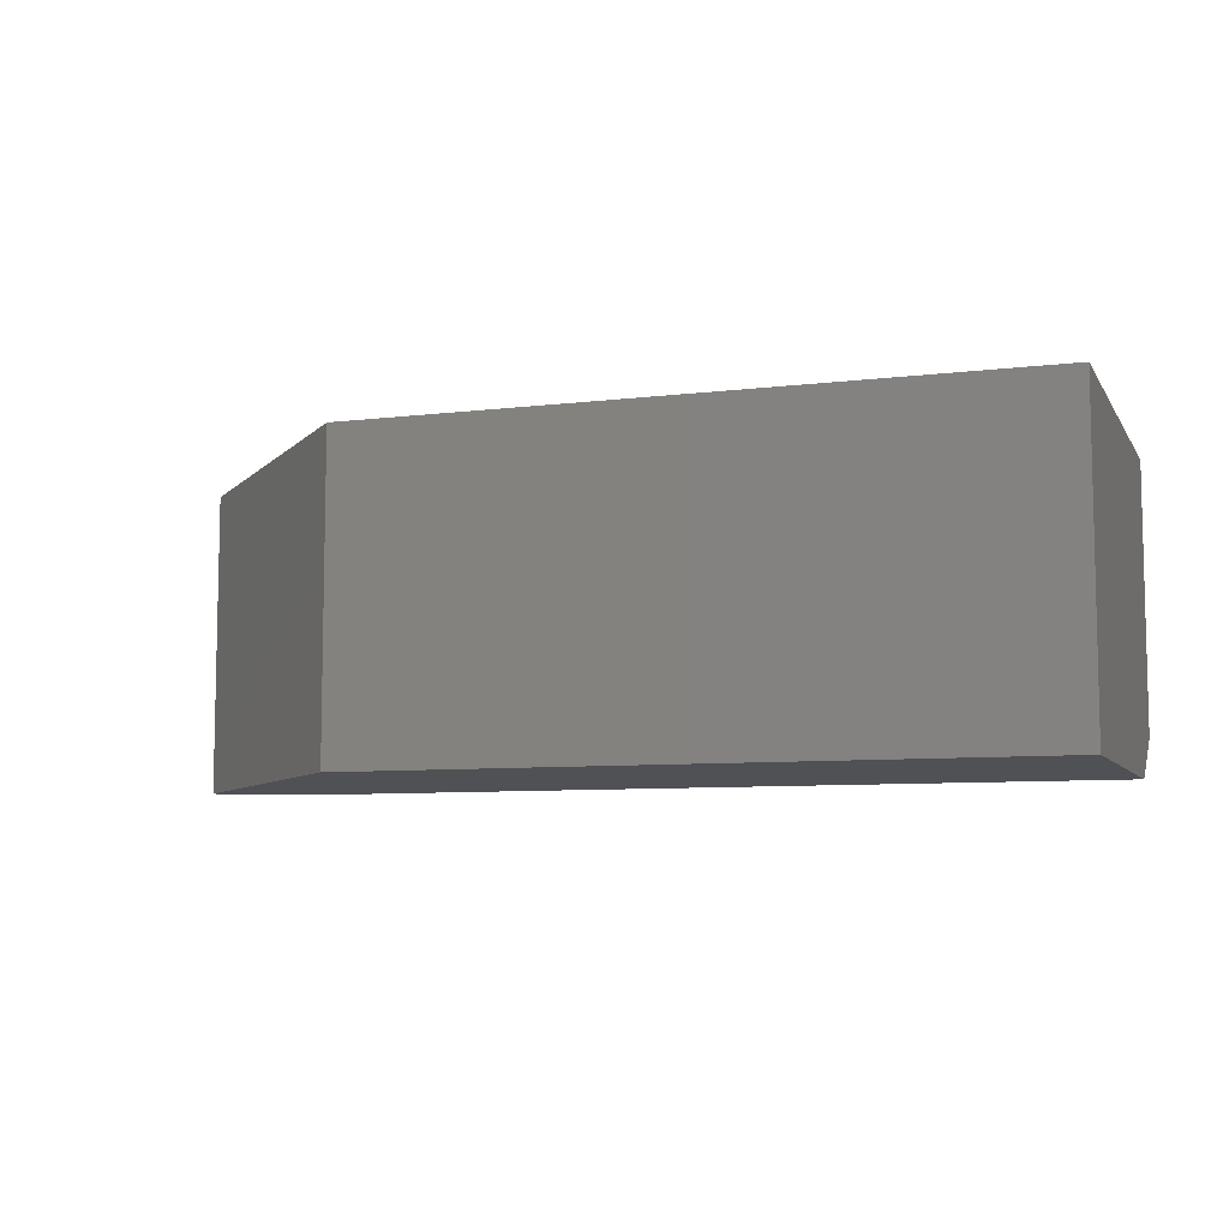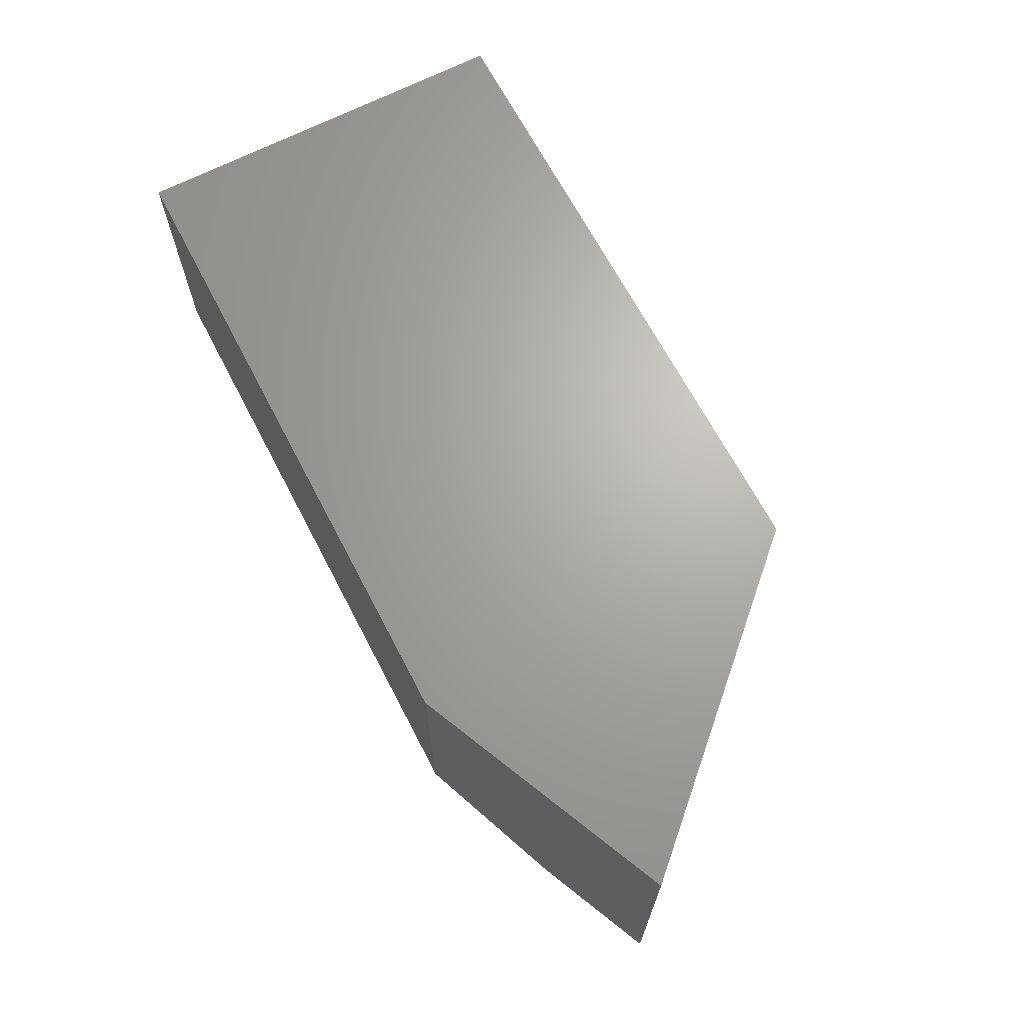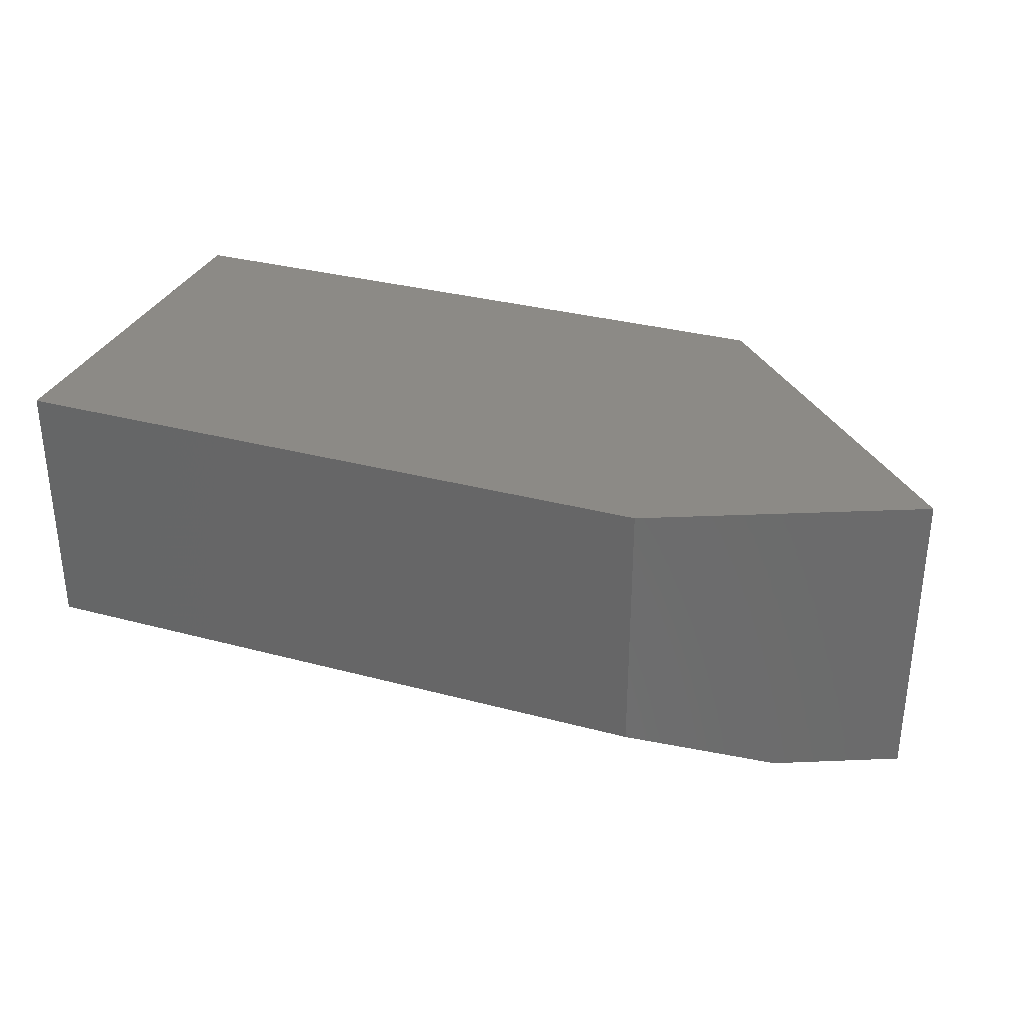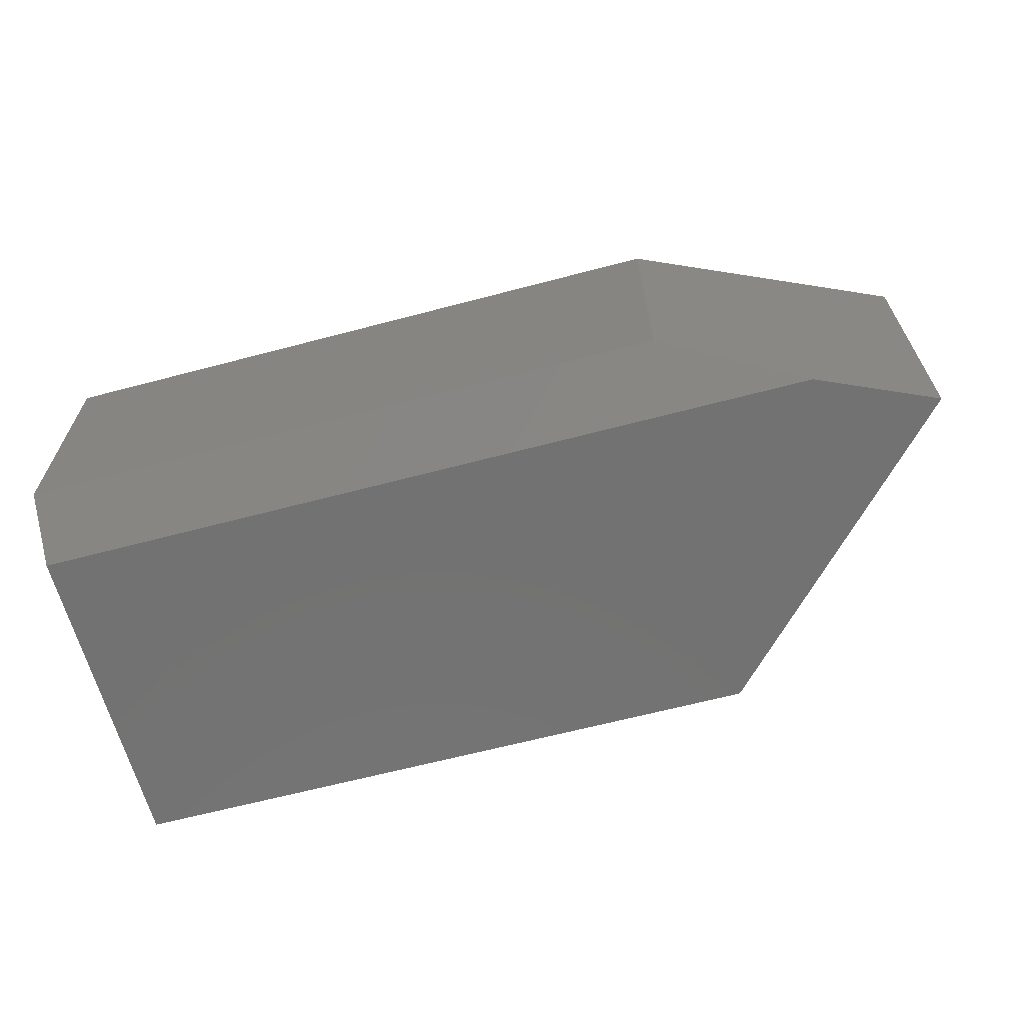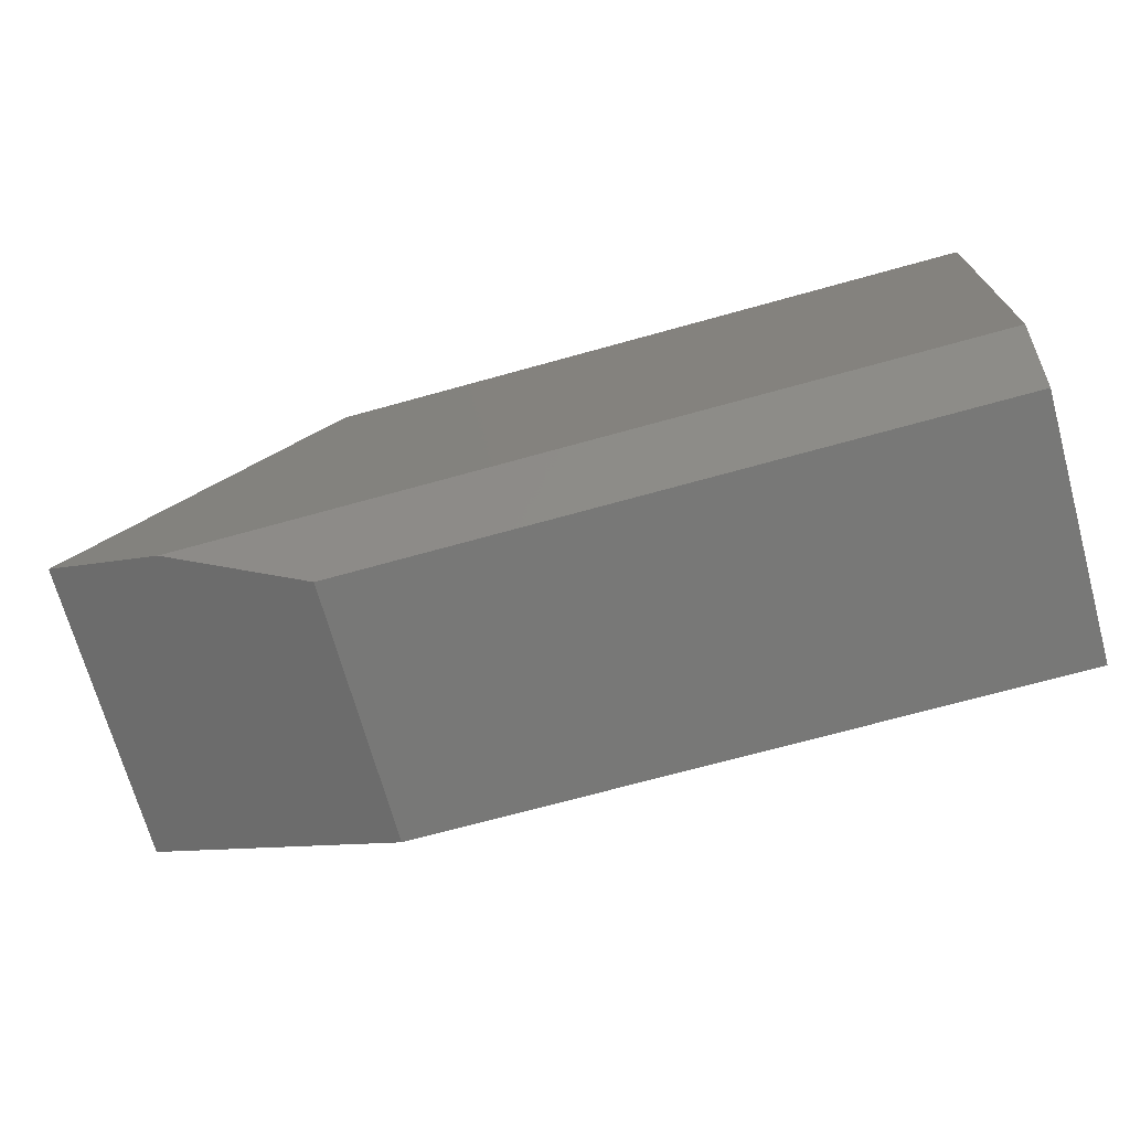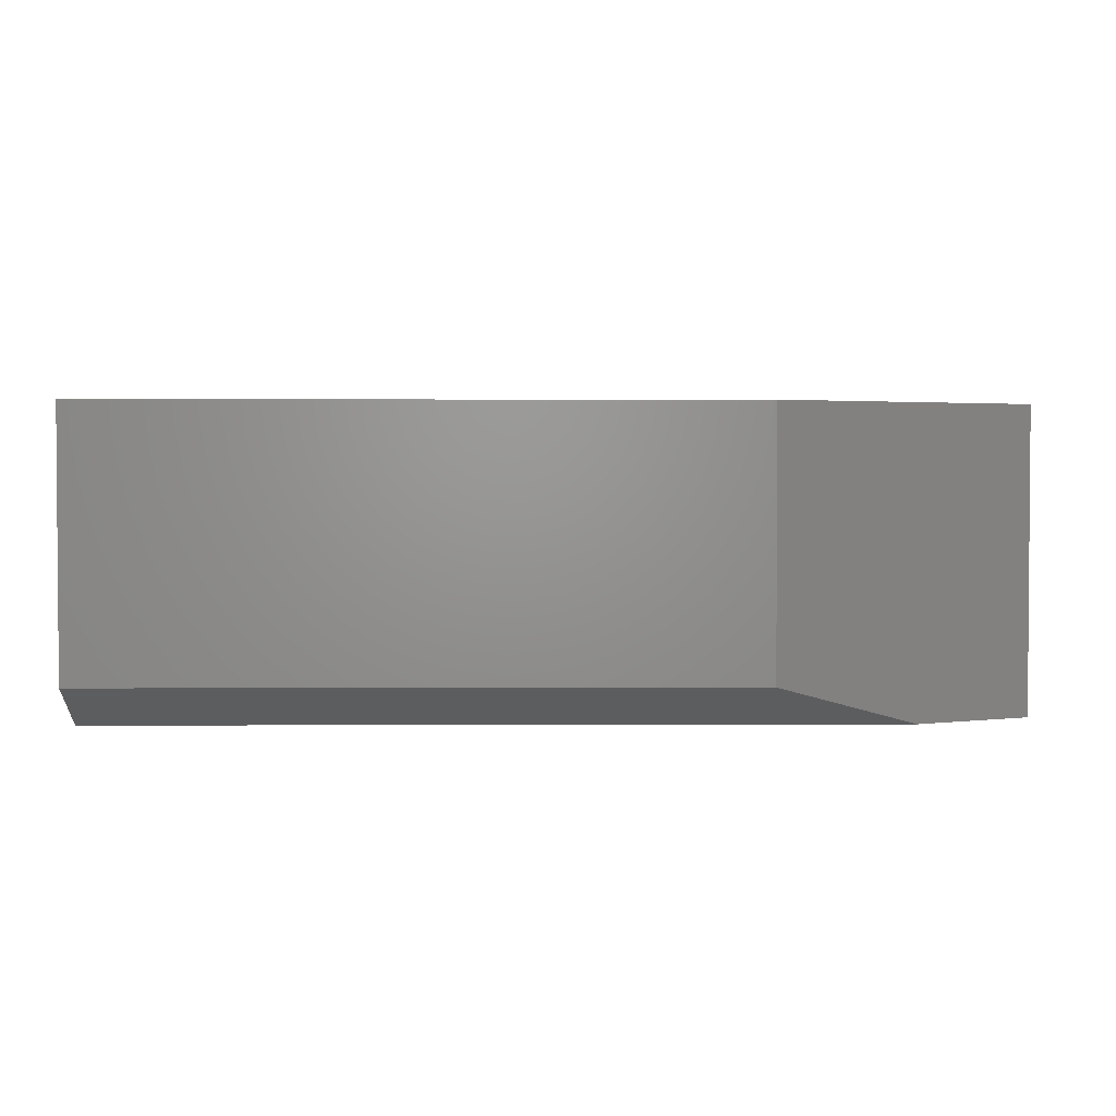
<metadata>
{"format":"stl","ext":"stl","renderer":"f3d","projection":"perspective","resolution":1024,"background":"white","views":[{"elev":-7.7,"azim":-161.0,"up":"+Z"},{"elev":66.8,"azim":62.5,"up":"+Z"},{"elev":32.1,"azim":20.6,"up":"+Z"},{"elev":-64.3,"azim":14.9,"up":"+Z"},{"elev":-70.6,"azim":-164.5,"up":"+Y"},{"elev":2.4,"azim":-0.7,"up":"+Z"}]}
</metadata>
<code>
# stl→obj: 12 verts, 20 faces
v -0.158 -0.03906 0
v -0.75 -0.03906 0
v -0.07031 -8.224e-05 0
v -0.75 0.2074 0
v -0.2635 0.2074 0
v -0.75 0.2074 0.2266
v -0.75 -0.08594 0.2266
v -0.75 -0.08594 0.03125
v -0.07031 -8.224e-05 0.2266
v -0.2635 -0.08594 0.2266
v -0.2635 -0.08594 0.03125
v -0.2635 0.2074 0.2266
f 1 2 3
f 3 2 4
f 3 4 5
f 6 4 7
f 7 4 2
f 7 2 8
f 9 10 3
f 3 10 11
f 3 11 1
f 7 8 10
f 10 8 11
f 8 2 11
f 11 2 1
f 12 6 9
f 9 6 7
f 9 7 10
f 12 5 6
f 6 5 4
f 9 3 12
f 12 3 5

</code>
